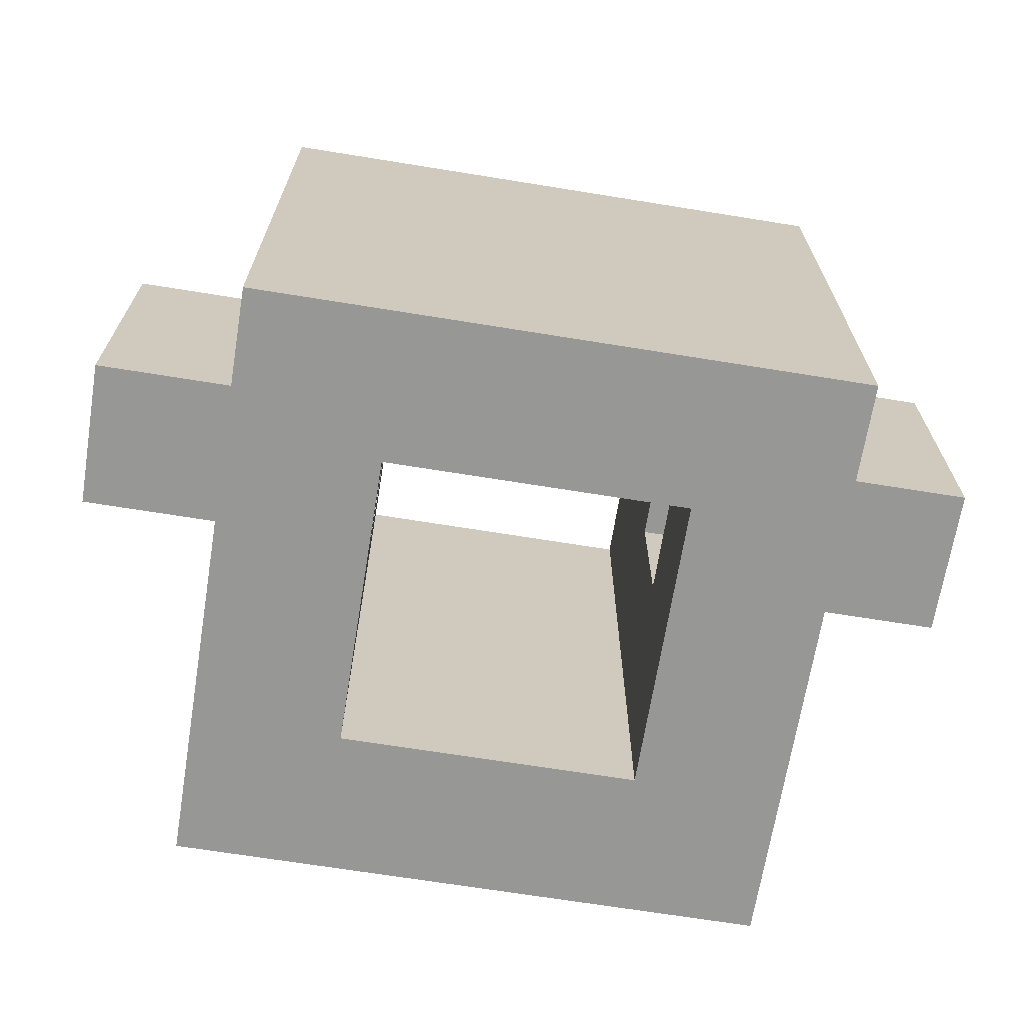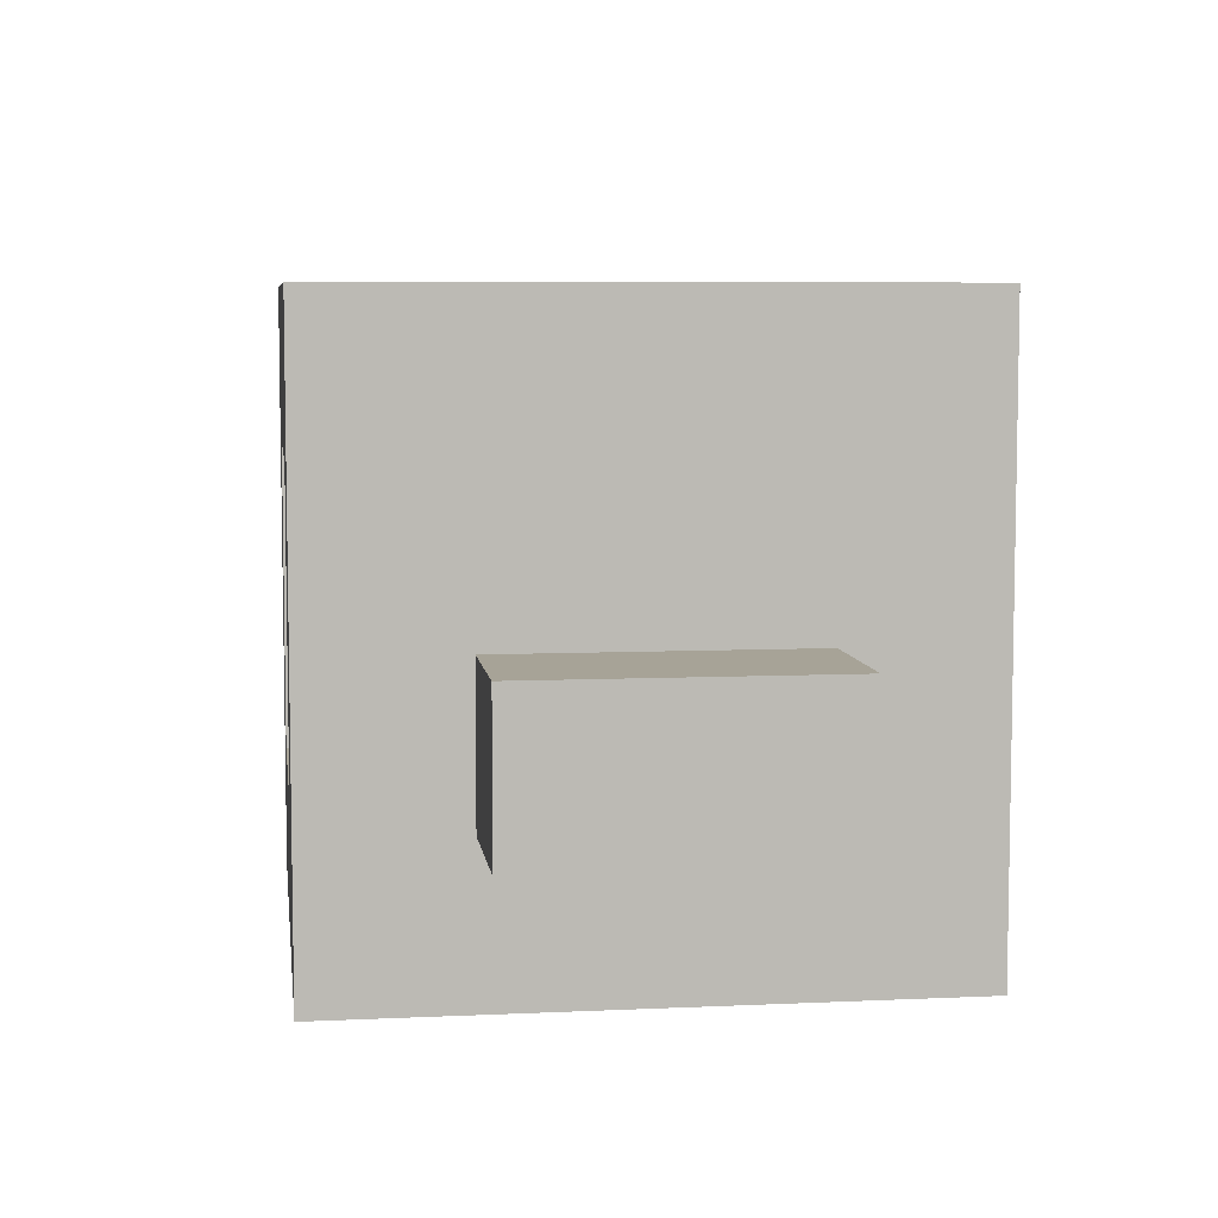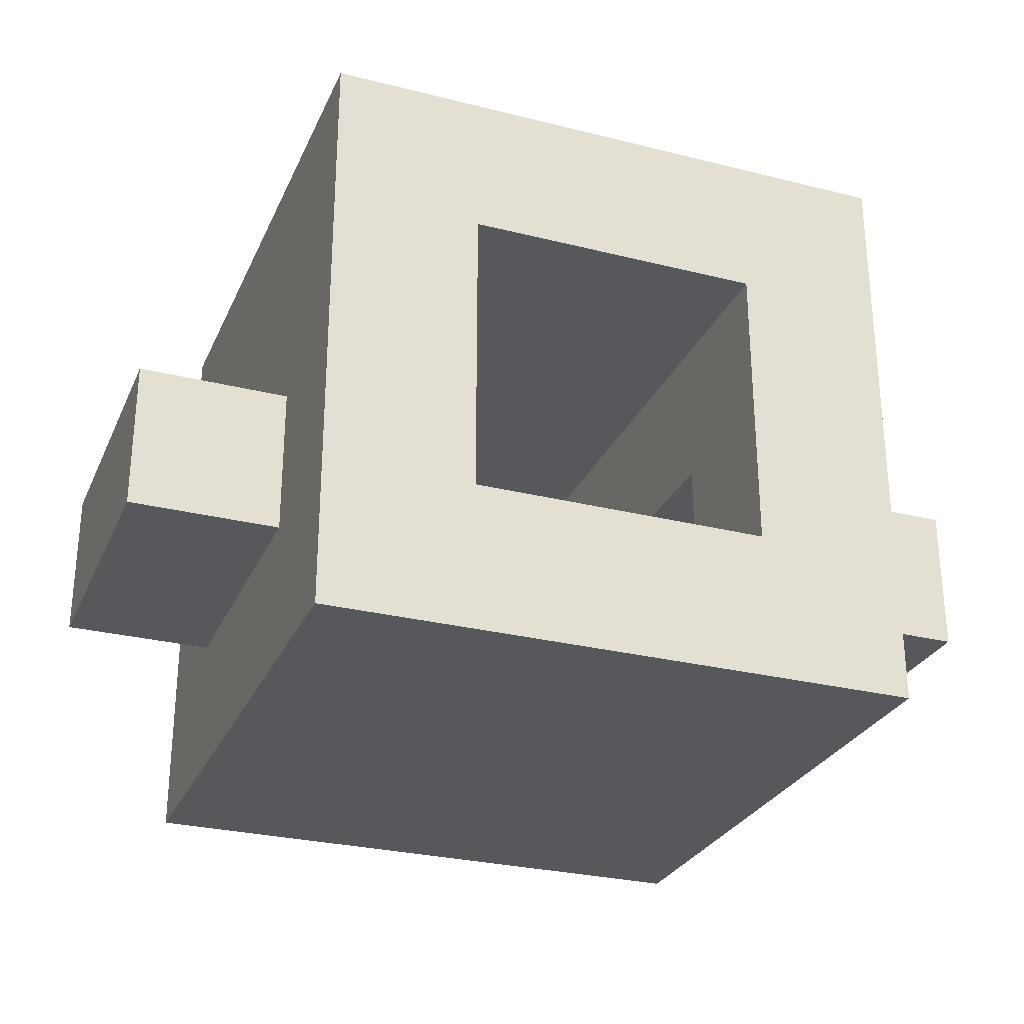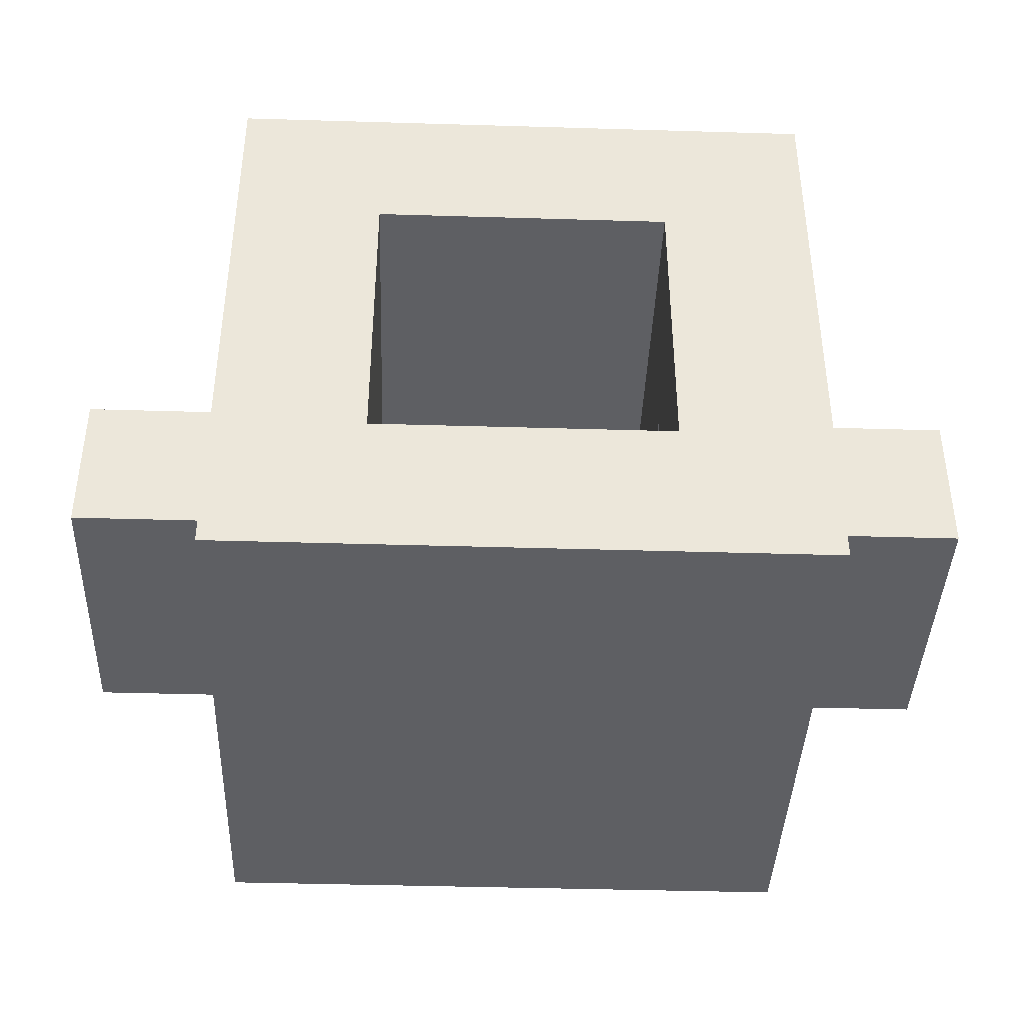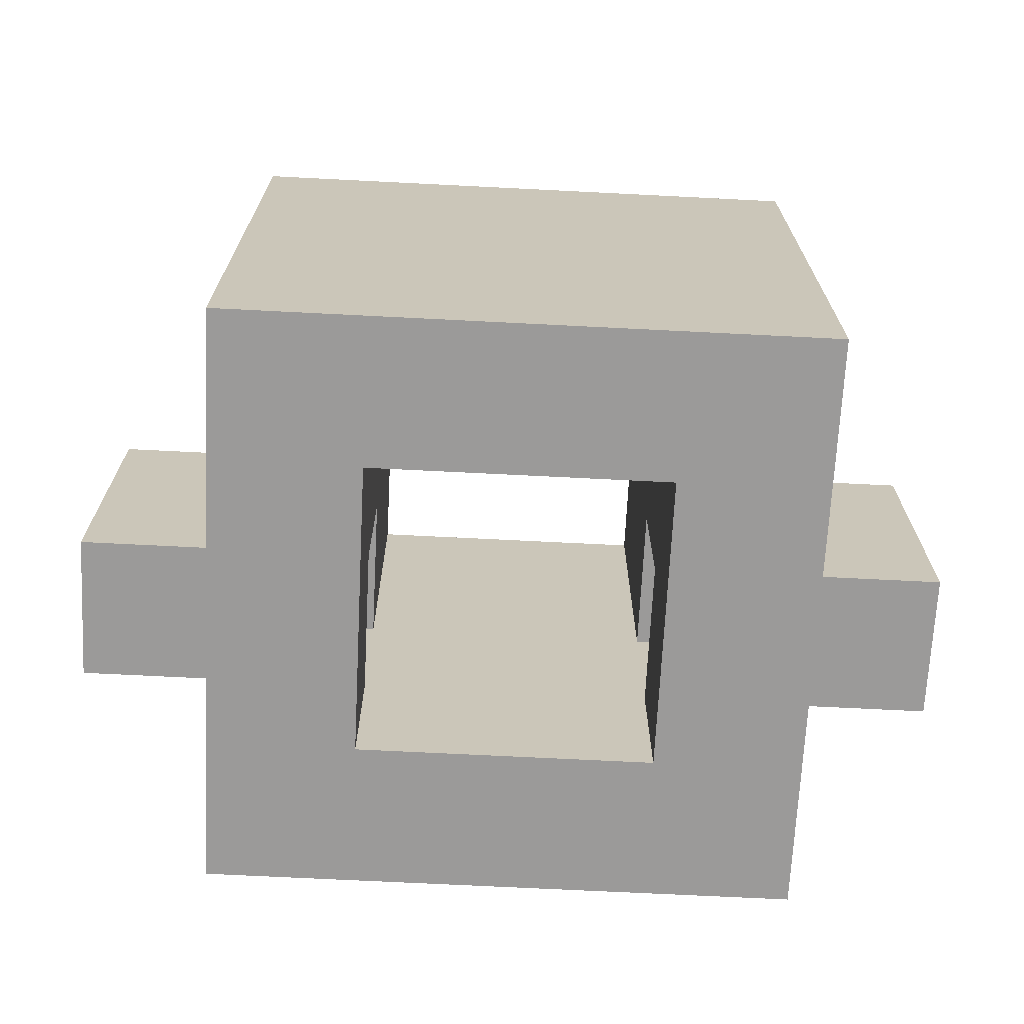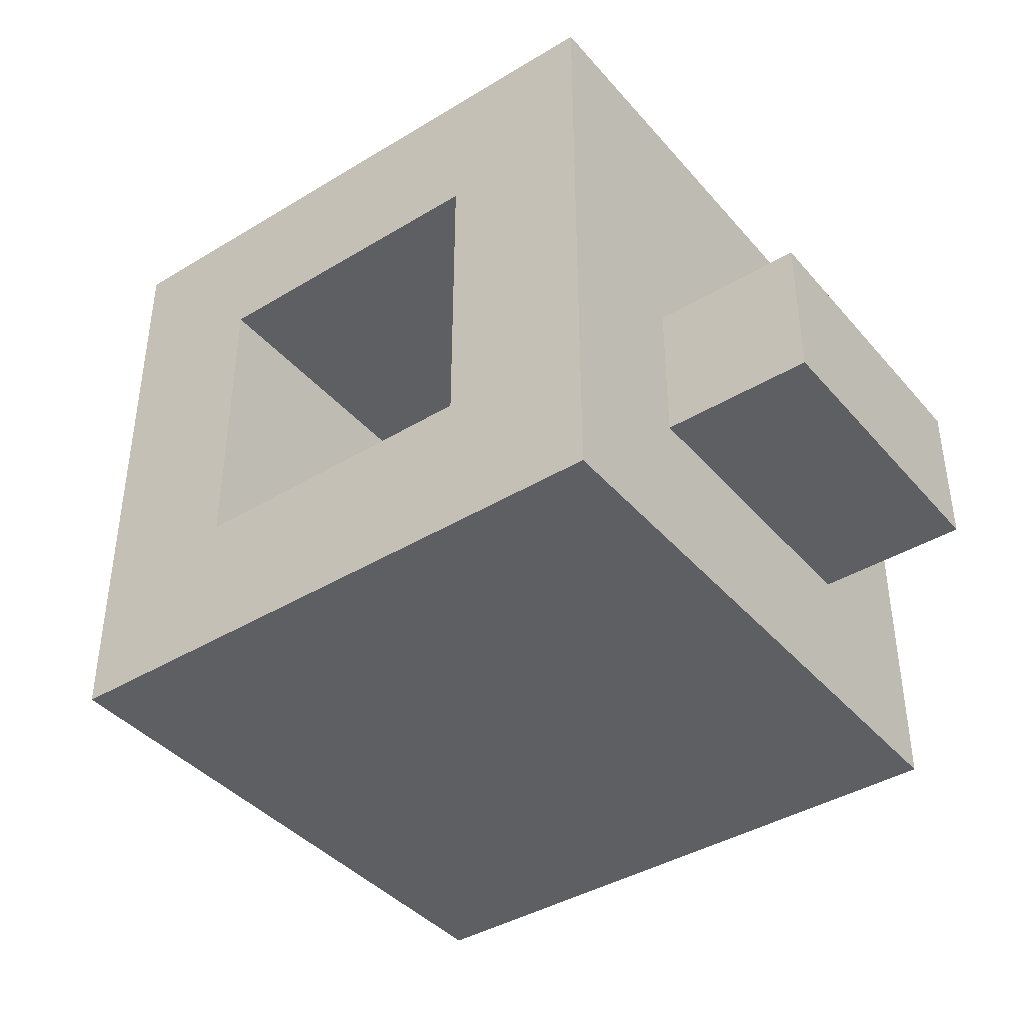
<metadata>
{"format":"obj","ext":"obj","renderer":"f3d","projection":"perspective","resolution":1024,"background":"white","views":[{"elev":-68.1,"azim":170.8,"up":"+Y"},{"elev":6.7,"azim":82.3,"up":"+Z"},{"elev":-28.3,"azim":-20.7,"up":"+Z"},{"elev":-40.6,"azim":-2.1,"up":"+Z"},{"elev":-69.5,"azim":-2.9,"up":"+Y"},{"elev":-40.6,"azim":36.6,"up":"+Z"}]}
</metadata>
<code>
v -3 1 -0
v -3 1 -1
v -3 3 -0
v -3 3 -1
v -2 0 2
v -2 0 1
v -2 0 -0
v -2 0 -2
v -2 1 -0
v -2 1 -1
v -2 3 2
v -2 3 1
v -2 3 -0
v -2 3 -1
v -2 4 2
v -2 4 1
v -2 4 -2
v 1 0 1
v 1 0 -1
v 1 1 -0
v 1 1 -1
v 1 2 -0
v 1 2 -1
v 1 3 1
v 1 3 -0
v 1 3 -1
v 1 4 1
v 1 4 -1
v 2 1 -0
v 2 1 -1
v 2 2 -0
v 2 2 -1
v -2 1 -0
v -2 1 -1
v -2 2 -0
v -2 2 -1
v -1 0 1
v -1 0 -0
v -1 0 -1
v -1 1 1
v -1 1 -0
v -1 1 -1
v -1 2 -0
v -1 2 -1
v -1 3 1
v -1 3 -1
v -1 4 1
v -1 4 -1
v 2 0 2
v 2 0 1
v 2 0 -2
v 2 1 -0
v 2 1 -1
v 2 3 2
v 2 3 1
v 2 3 -0
v 2 3 -1
v 2 4 2
v 2 4 1
v 2 4 -2
v 3 1 -0
v 3 1 -1
v 3 3 -0
v 3 3 -1
v -2 0 2
v -2 3 2
v -2 4 2
v -1 1 2
v -1 3 2
v 0 0 2
v 0 1 2
v 0 3 2
v 2 0 2
v 2 3 2
v 2 4 2
v -3 1 -0
v -3 3 -0
v -2 1 -0
v -2 3 -0
v 2 1 -0
v 2 3 -0
v 3 1 -0
v 3 3 -0
v -2 1 -1
v -2 2 -1
v -1 0 -1
v -1 1 -1
v -1 2 -1
v -1 3 -1
v -1 4 -1
v 1 0 -1
v 1 1 -1
v 1 2 -1
v 1 3 -1
v 1 4 -1
v 2 1 -1
v 2 2 -1
v -1 0 1
v -1 1 1
v -1 3 1
v -1 4 1
v 0 0 1
v 0 1 1
v 0 3 1
v 1 0 1
v 1 3 1
v 1 4 1
v -2 1 -0
v -2 2 -0
v -1 1 -0
v -1 2 -0
v 1 1 -0
v 1 2 -0
v 2 1 -0
v 2 2 -0
v -3 1 -1
v -3 3 -1
v -2 1 -1
v -2 3 -1
v 2 1 -1
v 2 3 -1
v 3 1 -1
v 3 3 -1
v -2 0 -2
v -2 4 -2
v 2 0 -2
v 2 4 -2
v -2 0 2
v 0 0 2
v 2 0 2
v -2 0 1
v -1 0 1
v 0 0 1
v 1 0 1
v 2 0 1
v -2 0 -0
v -1 0 -0
v -1 0 -1
v 1 0 -1
v -2 0 -2
v 2 0 -2
v -3 1 -0
v -2 1 -0
v 2 1 -0
v 3 1 -0
v -3 1 -1
v -2 1 -1
v 2 1 -1
v 3 1 -1
v -2 2 -0
v -1 2 -0
v 1 2 -0
v 2 2 -0
v -2 2 -1
v -1 2 -1
v 1 2 -1
v 2 2 -1
v -2 1 -0
v -1 1 -0
v 1 1 -0
v 2 1 -0
v -2 1 -1
v -1 1 -1
v 1 1 -1
v 2 1 -1
v -3 3 -0
v -2 3 -0
v 2 3 -0
v 3 3 -0
v -3 3 -1
v -2 3 -1
v 2 3 -1
v 3 3 -1
v -2 4 2
v 2 4 2
v -2 4 1
v -1 4 1
v 1 4 1
v 2 4 1
v -1 4 -1
v 1 4 -1
v -2 4 -2
v 2 4 -2
f 3 2 1
f 4 2 3
f 9 7 6
f 9 8 7
f 10 8 9
f 11 6 5
f 12 9 6
f 12 6 11
f 13 9 12
f 14 8 10
f 15 12 11
f 16 13 12
f 16 12 15
f 16 14 13
f 17 8 14
f 17 14 16
f 20 19 18
f 21 19 20
f 22 20 18
f 24 22 18
f 25 23 22
f 25 22 24
f 26 23 25
f 27 25 24
f 27 26 25
f 28 26 27
f 31 30 29
f 32 30 31
f 33 34 35
f 35 34 36
f 37 38 40
f 38 39 41
f 40 38 41
f 41 39 42
f 40 41 43
f 40 43 45
f 43 44 45
f 45 44 46
f 45 46 47
f 47 46 48
f 50 51 52
f 52 51 53
f 49 50 54
f 50 52 55
f 54 50 55
f 55 52 56
f 53 51 57
f 54 55 58
f 55 56 59
f 58 55 59
f 56 57 59
f 57 51 60
f 59 57 60
f 61 62 63
f 63 62 64
f 68 66 65
f 69 67 66
f 69 66 68
f 70 68 65
f 71 69 68
f 71 68 70
f 72 67 69
f 72 69 71
f 73 71 70
f 73 72 71
f 74 67 72
f 74 72 73
f 75 67 74
f 78 77 76
f 79 77 78
f 82 81 80
f 83 81 82
f 87 85 84
f 88 85 87
f 91 87 86
f 91 90 89
f 91 89 88
f 91 88 87
f 92 90 91
f 93 90 92
f 94 90 93
f 95 90 94
f 96 93 92
f 97 93 96
f 98 99 102
f 100 101 103
f 102 99 103
f 99 100 103
f 103 101 104
f 102 103 105
f 103 104 105
f 104 101 106
f 105 104 106
f 106 101 107
f 108 109 110
f 110 109 111
f 112 113 114
f 114 113 115
f 116 117 118
f 118 117 119
f 120 121 122
f 122 121 123
f 124 125 126
f 126 125 127
f 131 129 128
f 132 129 131
f 133 130 129
f 133 129 132
f 134 130 133
f 135 130 134
f 136 132 131
f 137 132 136
f 138 137 136
f 139 135 134
f 140 138 136
f 140 139 138
f 141 135 139
f 141 139 140
f 146 143 142
f 147 143 146
f 148 145 144
f 149 145 148
f 154 151 150
f 155 151 154
f 156 153 152
f 157 153 156
f 158 159 162
f 162 159 163
f 160 161 164
f 164 161 165
f 166 167 170
f 170 167 171
f 168 169 172
f 172 169 173
f 174 175 176
f 176 175 177
f 177 175 178
f 178 175 179
f 176 177 180
f 178 179 181
f 176 180 182
f 180 181 182
f 181 179 183
f 182 181 183

</code>
